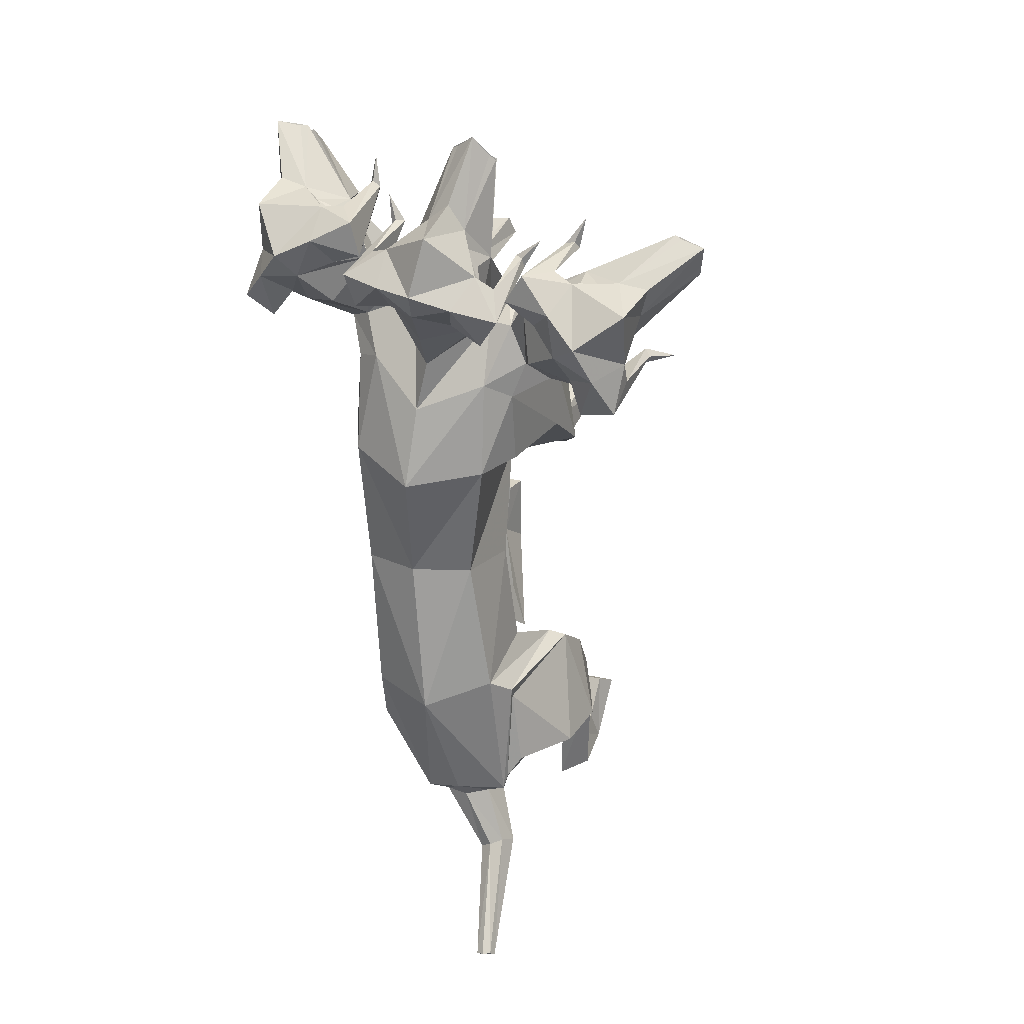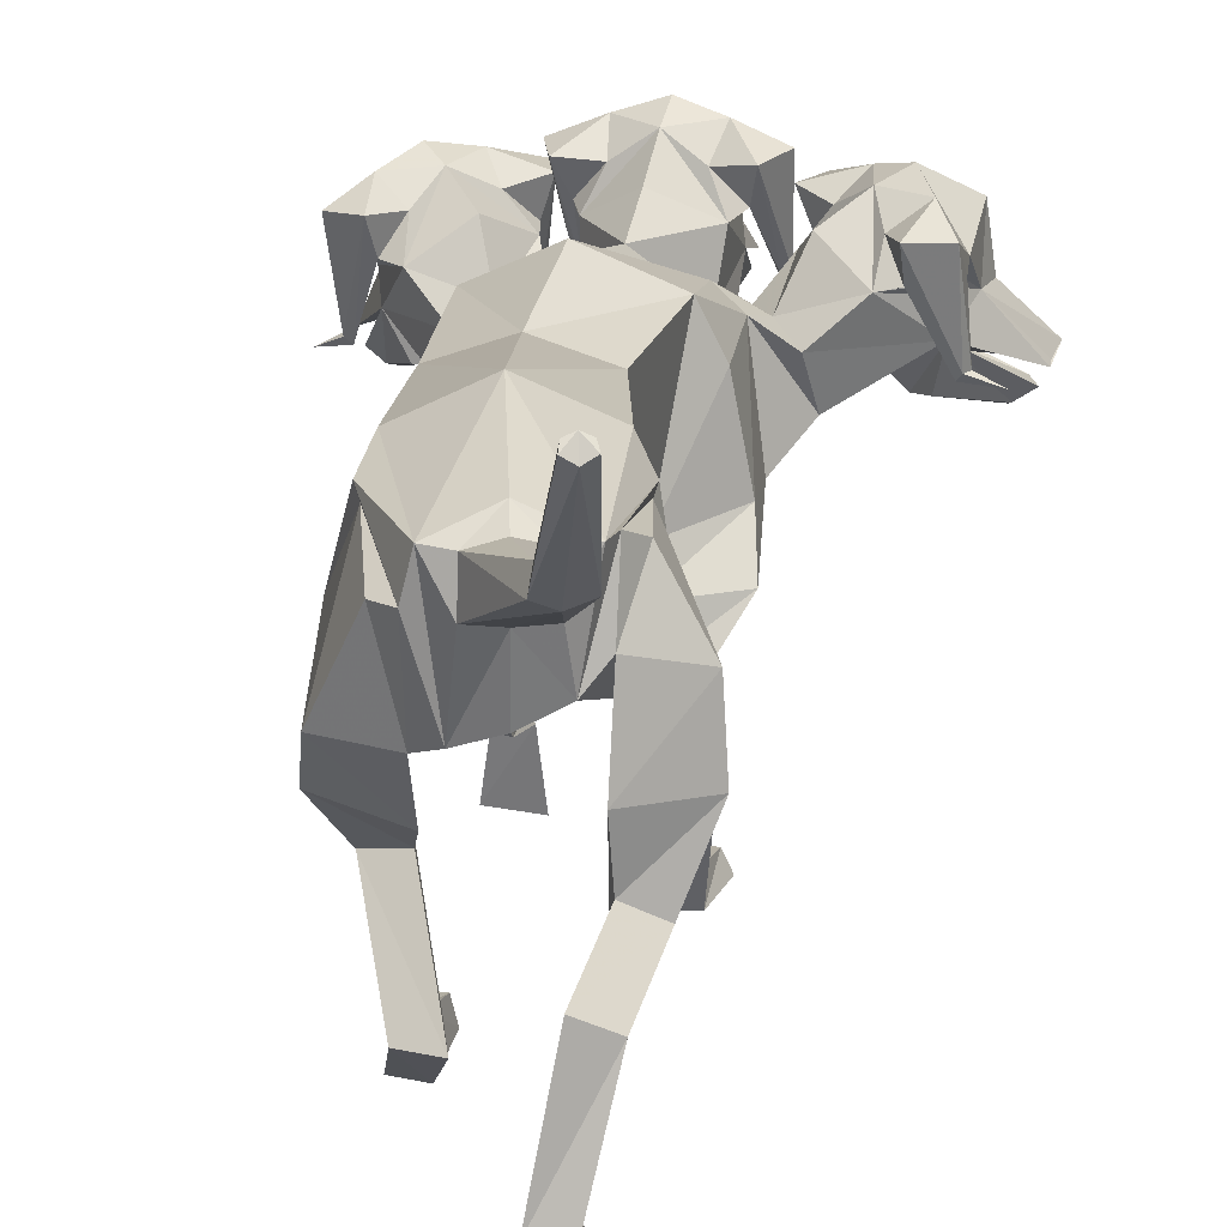
<metadata>
{"format":"obj","ext":"obj","renderer":"f3d","projection":"perspective","resolution":1024,"background":"white","views":[{"elev":24.0,"azim":-158.2,"up":"+Z"},{"elev":14.8,"azim":-172.3,"up":"+Y"}]}
</metadata>
<code>
o Cerberus_Cube.004
v -1.625 -2.09 -3.017
v 1.625 -0.925 -2.985
v -1.651 0.3058 -3.353
v 1.347 0.463 -4.402
v -1.552 0.3143 -5.575
v 0.548 -0.3809 -6.236
v -1.52 -0.9006 -5.737
v 0.609 -2.067 -5.533
v -2.517 -1.149 -5.201
v 1.734 -1.948 -5.331
v -1.813 0.1426 -5.154
v 0.9393 -0.388 -5.902
v -1.615 0.1666 -3.579
v 1.251 0.2534 -4.527
v -1.982 -2.191 -3.114
v 1.95 -1.109 -3.074
v -1.724 -4.409 -4.935
v 1.486 -3.927 -2.569
v -2.079 -3.774 -5.437
v 1.583 -3.798 -3.427
v -1.496 -3.474 -5.641
v 0.918 -3.704 -3.586
v -1.352 -4.455 -4.909
v 1.145 -3.939 -2.41
v -1.022 -6.01 -7.369
v 0.9997 -5.93 -2.531
v -0.9226 -6.089 -8.232
v 0.8702 -6.62 -2.941
v -1.449 -6.253 -8.097
v 1.432 -6.58 -2.846
v -1.309 -6.036 -7.451
v 1.284 -5.988 -2.613
v -1.337 -6.579 -6.643
v 1.338 -6.086 -1.456
v -1.53 -6.982 -6.847
v 1.53 -6.538 -1.43
v -0.8395 -6.979 -6.853
v 0.8395 -6.537 -1.436
v -0.9387 -6.588 -6.666
v 0.9388 -6.106 -1.472
v -1.319 -3.859 -7.897
v 0.3392 -5.545 -4.905
v -1.221 -4.627 -7.038
v 0.5997 -5.435 -3.821
v -1.89 -4.165 -7.62
v 1.01 -5.535 -4.707
v -1.579 -4.595 -7.133
v 0.9136 -5.474 -4.016
v -1.341 -3.075 -3.577
v 1.32 -1.963 -2.547
v -2.053 -2.991 -3.625
v 1.973 -2.03 -2.838
v -2.588 -2.459 -5.178
v 1.978 -2.858 -4.354
v -1.458 -2.46 -5.883
v 0.7044 -3.227 -4.48
v 0.4857 -1.585 4.59
v -0.2674 -1.666 4.482
v -0.04974 1.535 3.477
v 0.05945 1.924 1.891
v 0.08393 -2.191 1.478
v -1.374 1.264 2.142
v 1.442 1.265 2.329
v -0.9061 -1.576 1.604
v 1.138 -1.57 1.789
v -1.313 -0.8785 -2.56
v 1.388 -0.8786 -2.932
v -1.338 0.7903 -3.006
v 1.285 0.7913 -3.369
v -0.04349 -1.376 -3.342
v -0.06853 1.455 -3.483
v -2.073 -1.246 2.452
v 2.152 -1.245 2.852
v -1.78 0.4107 2.258
v 1.863 0.4036 2.472
v -1.832 0.7373 3.728
v 1.579 0.7292 4.206
v -2.077 -1.259 3.712
v 1.822 -1.27 4.253
v -1.565 -3.169 1.956
v 1.691 -2.864 2.039
v -1.608 -3.069 1.298
v 1.788 -3.219 1.483
v -0.919 -3.058 1.189
v 1.109 -3.308 1.346
v -1.091 -3.184 2.159
v 1.203 -2.76 2.168
v -1.059 -5.9 3.085
v 1.055 -4.581 4.954
v -0.9009 -6.444 2.656
v 0.9057 -4.757 4.696
v -1.475 -6.446 2.666
v 1.479 -4.761 4.719
v -1.403 -5.975 2.975
v 1.402 -4.6 4.909
v -1.525 -6.083 4.075
v 1.525 -5.911 5.417
v -1.699 -6.432 4.054
v 1.699 -5.982 5.075
v -0.8114 -6.432 4.169
v 0.8114 -6.093 5.105
v -0.9122 -6.037 4.122
v 0.9122 -5.944 5.474
v -0.8413 -5.15 1.804
v 0.9438 -4.482 3.177
v -1.018 -4.951 2.601
v 1.061 -3.803 3.657
v -1.67 -5.082 1.875
v 1.765 -4.354 3.244
v -1.498 -4.987 2.345
v 1.56 -3.98 3.522
v -1.064 -2.224 3.484
v 1.032 -2.24 3.564
v -1.839 -2.549 2.984
v 1.856 -2.541 3.131
v -2.179 -2.144 1.825
v 2.296 -2.101 2.018
v -0.8679 -2.232 1.318
v 1.039 -2.195 1.389
v -1.151 -1.365 -5.834
v 0.1999 -1.961 -5.673
v -1.447 0.281 -5.937
v 0.3772 0.281 -6.252
v -0.4853 -1.73 -5.808
v -0.4984 0.6736 -5.884
v -0.5599 0.3724 -6.24
v -0.5488 -0.5532 -6.176
v -1.044 0.2218 -6.104
v -0.05784 0.2218 -6.274
v -1.07 -0.5021 -6.129
v -0.04179 -0.5021 -6.307
v -1.608 0.1023 -7.362
v -0.931 0.1023 -7.588
v -1.476 0.4591 -7.209
v -0.9827 0.459 -7.476
v -1.239 -0.04377 -7.421
v -1.223 0.5573 -7.331
v -1.654 2.085 -9.209
v -1.684 1.785 -9.346
v -1.815 2.02 -9.193
v -1.502 2.02 -9.261
v -1.867 1.896 -9.291
v -1.495 1.896 -9.371
v -1.068 -0.7796 -0.5163
v 1.564 -0.7781 -0.552
v -0.9184 0.852 -0.3142
v 1.417 0.8533 -0.3459
v 0.2485 -2.147 -0.5481
v 0.2494 1.242 -0.3185
v 0.4855 1.566 5.771
v 0.09896 1.041 7.024
v -0.4315 1.619 7.53
v 0.2438 2.148 6.993
v -0.5873 0.7351 8.765
v -0.7211 0.81 8.815
v -0.8086 2.713 7.463
v -1.084 0.7309 8.921
v 0.03489 1.875 6.924
v -0.2381 1.644 7.214
v 0.0676 1.59 6.959
v 0.3381 1.767 6.633
v -0.6575 0.4751 8.698
v -1.041 0.5239 8.684
v -0.7494 0.1976 8.426
v -0.2827 0.2409 7.165
v 0.1902 2.776 6.397
v -0.6036 3.02 6.362
v 0.1545 2.232 5.879
v -0.5114 2.675 5.859
v 0.8742 2.297 5.809
v 1.047 2.443 6.475
v 0.6295 1.967 6.861
v 0.6167 1.72 6.1
v 0.6261 0.6621 7.044
v 0.4861 0.7319 7.177
v 0.6442 0.8341 7.205
v 0.7427 0.7967 7.058
v 0.8321 0.7054 7.675
v -0.2557 1.444 4.463
v 0.4123 0.5064 5.525
v 0.3515 -0.1558 6.058
v -0.4575 -0.6883 5.521
v 1.665 -0.7665 5.97
v 0.6434 -0.02483 6.017
v 2.094 -0.6338 5.231
v 0.8736 0.594 5.682
v 1.955 0.2239 4.864
v -0.3858 2.035 5.173
v 1.449 0.5848 5.086
v -1.358 1.098 4.014
v 1.045 1.093 4.351
v -2.075 0.594 4.432
v -2.469 0.2354 4.043
v -1.751 0.6008 5.195
v -2.653 -0.6188 4.481
v -1.66 -0.01886 5.59
v -2.478 -0.7569 5.316
v -1.402 -0.1512 5.733
v -1.265 0.5107 5.214
v -0.6674 0.3709 6.669
v -2.426 0.7138 7.071
v -2.121 0.8041 6.527
v -2.082 0.8411 6.7
v -1.924 0.7381 6.73
v -2.008 0.6689 6.555
v -1.656 1.726 5.679
v -1.939 1.973 6.385
v -2.189 2.451 5.875
v -1.789 2.304 5.315
v -1.142 2.235 5.638
v -1.359 2.78 6.11
v -0.7373 0.1368 7.042
v -1.205 0.2433 6.994
v -1.006 0.118 8.493
v -1.222 0.1988 8.338
v -1.404 0.477 8.559
v -0.7127 0.7386 6.918
v -1.586 1.772 6.276
v -1.451 1.594 6.677
v -1.257 1.646 7.025
v -1.407 1.879 6.657
v -1.111 0.9974 9.069
v -0.8889 1.702 7.882
v -1.384 0.8117 8.692
v -1.492 0.7375 8.597
v -1.625 2.153 6.646
v -1.19 1.621 7.39
v -1.507 1.045 6.726
v -1.416 1.571 5.418
v -0.8885 -1.568 4.403
v 1.101 1.192 6.482
v 1.848 0.4219 7.411
v 2.639 0.8331 7.684
v 1.933 1.539 7.521
v 3.09 -0.2369 8.675
v 3.245 -0.1932 8.669
v 3.206 0.7865 7.813
v 3.734 -0.1119 8.744
v 2.033 1.249 7.352
v 2.345 0.9358 7.483
v 1.958 0.9715 7.379
v 1.623 1.236 7.211
v 2.465 0.001766 6.937
v 3.104 -0.5114 8.539
v 3.013 -0.7565 8.237
v 3.252 -0.8857 8.18
v 2.083 -0.451 7.315
v 2.412 -0.6078 6.999
v 1.873 2.231 7.001
v 1.58 1.771 6.482
v 0.9252 1.963 6.729
v 1.071 2.036 7.414
v 1.498 1.446 7.554
v 1.15 1.315 6.845
v 1.299 0.1456 7.632
v 1.492 0.171 7.697
v 1.385 0.2925 7.797
v 1.23 0.2939 7.704
v 1.38 0.1285 8.292
v 2.24 -0.3042 6.718
v 1.735 1.595 5.602
v 4.038 -0.3098 6.363
v 3.566 -0.09144 6.008
v 3.608 -0.07425 6.182
v 3.459 -0.1533 6.27
v 3.448 -0.2087 6.072
v 3.004 1.009 5.499
v 3.594 1.1 6.033
v 3.711 1.6 5.498
v 3.098 1.605 5.152
v 2.259 2.097 6.21
v 2.638 1.596 5.714
v 2.616 2.344 6.647
v 3.137 2.023 6.084
v 2.828 -0.5723 6.757
v 3.394 -0.8185 7.952
v 3.447 -0.5237 8.362
v 3.706 -0.6095 8.088
v 3.193 0.9775 6.071
v 3.197 0.7672 6.479
v 3.176 0.7987 6.879
v 3.21 1.055 6.498
v 3.594 -0.3456 8.604
v 3.179 1.848 7.535
v 3.786 -0.2824 8.276
v 3.828 -0.3586 8.14
v 3.458 1.288 6.414
v 3.258 0.731 7.235
v 3.151 0.2083 6.45
v 2.652 0.936 5.356
v -3.293 0.9514 4.254
v -4.154 0.2273 5.096
v -4.533 0.7512 5.791
v -4.422 1.308 4.953
v -5.395 -0.3346 6.43
v -5.404 -0.2586 6.572
v -4.561 1.868 6.1
v -5.343 -0.3224 6.948
v -4.222 1.074 5.12
v -4.329 0.8181 5.488
v -4.205 0.7864 5.107
v -4.054 0.9963 4.728
v -5.264 -0.5862 6.425
v -5.12 -0.5014 6.774
v -4.925 -0.797 6.409
v -3.966 -0.5547 5.497
v -4.001 2.042 4.761
v -3.715 2.36 5.473
v -3.405 1.612 4.594
v -3.226 2.111 5.194
v -3.632 1.623 3.905
v -4.329 1.621 4.007
v -4.414 1.121 4.548
v -3.672 1.026 4.262
v -4.298 -0.1886 4.636
v -4.379 -0.133 4.817
v -4.487 -0.05325 4.682
v -4.385 -0.07082 4.534
v -4.954 -0.2865 4.696
v -2.521 1.606 4.813
v -3.403 -0.2895 5.671
v -3.162 0.1403 7.45
v -2.81 0.3044 6.955
v -2.988 0.3038 6.986
v -3.053 0.1828 6.855
v -2.85 0.1564 6.863
v -2.423 1.324 6.183
v -3.001 1.457 6.72
v -2.549 2.045 6.743
v -2.168 1.971 6.156
v -2.692 1.782 5.69
v -3.149 2.244 6.07
v -3.665 -0.5921 5.872
v -3.471 -0.4366 6.285
v -4.874 -0.8646 6.673
v -4.671 -0.7366 6.813
v -4.863 -0.4908 7.062
v -3.689 0.01773 5.796
v -2.995 1.248 6.354
v -3.37 0.9854 6.391
v -3.768 0.9516 6.349
v -3.429 1.263 6.339
v -5.523 -0.08794 7.028
v -4.691 0.807 6.349
v -5.039 -0.1717 7.133
v -4.897 -0.2162 7.195
v -3.394 1.553 6.533
v -4.116 0.8506 6.432
v -3.281 0.4352 6.46
v -2.247 1.2 5.861
f 11 5 7
f 11 7 9
f 8 6 12
f 8 12 10
f 13 3 5
f 13 5 11
f 6 4 14
f 6 14 12
f 15 1 3
f 15 3 13
f 4 2 16
f 4 16 14
f 9 15 13
f 9 13 11
f 14 16 10
f 14 10 12
f 39 25 31
f 39 31 33
f 32 26 40
f 32 40 34
f 33 31 29
f 33 29 35
f 30 32 34
f 30 34 36
f 35 29 27
f 35 27 37
f 28 30 36
f 28 36 38
f 37 27 25
f 37 25 39
f 26 28 38
f 26 38 40
f 35 37 39
f 35 39 33
f 40 38 36
f 40 36 34
f 43 41 21
f 43 21 23
f 22 42 44
f 22 44 24
f 25 27 41
f 25 41 43
f 42 28 26
f 42 26 44
f 41 45 19
f 41 19 21
f 20 46 42
f 20 42 22
f 27 29 45
f 27 45 41
f 46 30 28
f 46 28 42
f 45 47 17
f 45 17 19
f 18 48 46
f 18 46 20
f 29 31 47
f 29 47 45
f 48 32 30
f 48 30 46
f 47 43 23
f 47 23 17
f 24 44 48
f 24 48 18
f 31 25 43
f 31 43 47
f 44 26 32
f 44 32 48
f 1 15 51
f 1 51 49
f 52 16 2
f 52 2 50
f 17 23 49
f 17 49 51
f 50 24 18
f 50 18 52
f 53 51 15
f 53 15 9
f 16 52 54
f 16 54 10
f 19 17 51
f 19 51 53
f 52 18 20
f 52 20 54
f 55 53 9
f 55 9 7
f 10 54 56
f 10 56 8
f 21 19 53
f 21 53 55
f 54 20 22
f 54 22 56
f 7 1 49
f 7 49 55
f 50 2 8
f 50 8 56
f 23 21 55
f 23 55 49
f 56 22 24
f 56 24 50
f 61 58 230
f 61 230 64
f 57 58 61
f 57 61 65
f 74 62 64
f 74 64 72
f 65 63 75
f 65 75 73
f 72 78 76
f 72 76 74
f 77 79 73
f 77 73 75
f 102 88 94
f 102 94 96
f 95 89 103
f 95 103 97
f 96 94 92
f 96 92 98
f 93 95 97
f 93 97 99
f 98 92 90
f 98 90 100
f 91 93 99
f 91 99 101
f 100 90 88
f 100 88 102
f 89 91 101
f 89 101 103
f 98 100 102
f 98 102 96
f 103 101 99
f 103 99 97
f 106 104 84
f 106 84 86
f 85 105 107
f 85 107 87
f 88 90 104
f 88 104 106
f 105 91 89
f 105 89 107
f 104 108 82
f 104 82 84
f 83 109 105
f 83 105 85
f 90 92 108
f 90 108 104
f 109 93 91
f 109 91 105
f 108 110 80
f 108 80 82
f 81 111 109
f 81 109 83
f 92 94 110
f 92 110 108
f 111 95 93
f 111 93 109
f 110 106 86
f 110 86 80
f 87 107 111
f 87 111 81
f 94 88 106
f 94 106 110
f 107 89 95
f 107 95 111
f 114 112 230
f 114 230 78
f 57 113 115
f 57 115 79
f 80 86 112
f 80 112 114
f 113 87 81
f 113 81 115
f 116 114 78
f 116 78 72
f 79 115 117
f 79 117 73
f 82 80 114
f 82 114 116
f 115 81 83
f 115 83 117
f 118 116 72
f 118 72 64
f 73 117 119
f 73 119 65
f 84 82 116
f 84 116 118
f 117 83 85
f 117 85 119
f 64 230 112
f 64 112 118
f 113 57 65
f 113 65 119
f 86 84 118
f 86 118 112
f 119 85 87
f 119 87 113
f 124 70 66
f 124 66 120
f 67 70 124
f 67 124 121
f 122 68 71
f 122 71 125
f 71 69 123
f 71 123 125
f 122 5 3
f 122 3 68
f 4 6 123
f 4 123 69
f 120 7 5
f 120 5 122
f 6 8 121
f 6 121 123
f 1 7 120
f 1 120 66
f 121 8 2
f 121 2 67
f 1 66 68
f 1 68 3
f 69 67 2
f 69 2 4
f 128 122 125
f 128 125 126
f 125 123 129
f 125 129 126
f 127 124 120
f 127 120 130
f 121 124 127
f 121 127 131
f 130 120 122
f 130 122 128
f 123 121 131
f 123 131 129
f 132 130 128
f 132 128 134
f 129 131 133
f 129 133 135
f 136 127 130
f 136 130 132
f 131 127 136
f 131 136 133
f 134 128 126
f 134 126 137
f 126 129 135
f 126 135 137
f 140 134 137
f 140 137 138
f 137 135 141
f 137 141 138
f 139 136 132
f 139 132 142
f 133 136 139
f 133 139 143
f 142 132 134
f 142 134 140
f 135 133 143
f 135 143 141
f 138 139 142
f 138 142 140
f 143 139 138
f 143 138 141
f 146 144 64
f 146 64 62
f 65 145 147
f 65 147 63
f 68 66 144
f 68 144 146
f 145 67 69
f 145 69 147
f 144 148 61
f 144 61 64
f 61 148 145
f 61 145 65
f 66 70 148
f 66 148 144
f 148 70 67
f 148 67 145
f 149 146 62
f 149 62 60
f 63 147 149
f 63 149 60
f 71 68 146
f 71 146 149
f 147 69 71
f 147 71 149
f 152 155 154
f 152 154 151
f 152 223 222
f 152 222 155
f 152 153 156
f 152 156 223
f 154 155 222
f 154 222 157
f 153 158 161
f 153 161 150
f 152 159 158
f 152 158 153
f 151 160 159
f 151 159 152
f 150 161 160
f 150 160 151
f 161 158 159
f 161 159 160
f 151 154 157
f 151 157 217
f 151 217 163
f 151 163 162
f 163 214 164
f 163 164 162
f 214 212 165
f 214 165 164
f 151 162 164
f 151 164 165
f 153 166 167
f 153 167 156
f 166 168 169
f 166 169 167
f 168 170 173
f 168 173 150
f 166 171 170
f 166 170 168
f 153 172 171
f 153 171 166
f 150 173 172
f 150 172 153
f 173 174 175
f 173 175 172
f 172 175 176
f 172 176 171
f 171 176 177
f 171 177 170
f 170 177 174
f 170 174 173
f 174 178 175
f 174 177 178
f 176 178 177
f 175 178 176
f 151 165 212
f 151 212 200
f 151 181 180
f 151 180 150
f 200 182 181
f 200 181 151
f 57 181 182
f 57 182 58
f 77 187 185
f 77 185 79
f 180 181 184
f 180 184 186
f 57 79 185
f 57 185 183
f 150 188 169
f 150 169 168
f 150 180 179
f 150 179 188
f 187 77 191
f 187 191 189
f 189 191 180
f 189 180 186
f 76 190 62
f 76 62 74
f 63 191 77
f 63 77 75
f 59 179 180
f 59 180 191
f 190 59 60
f 190 60 62
f 60 59 191
f 60 191 63
f 59 190 199
f 59 199 179
f 229 188 179
f 229 179 199
f 229 210 169
f 229 169 188
f 230 58 182
f 230 182 198
f 200 228 198
f 200 198 182
f 228 229 199
f 228 199 198
f 228 200 212
f 228 212 213
f 204 203 201
f 203 202 201
f 205 201 202
f 205 204 201
f 209 206 205
f 209 205 202
f 208 209 202
f 208 202 203
f 207 208 203
f 207 203 204
f 206 207 204
f 206 204 205
f 229 226 207
f 229 207 206
f 226 211 208
f 226 208 207
f 211 210 209
f 211 209 208
f 210 229 206
f 210 206 209
f 211 167 169
f 211 169 210
f 226 156 167
f 226 167 211
f 228 213 215
f 228 215 216
f 214 215 213
f 214 213 212
f 163 216 215
f 163 215 214
f 228 216 163
f 228 163 217
f 228 217 157
f 228 157 225
f 218 219 220
f 218 220 221
f 229 228 219
f 229 219 218
f 228 227 220
f 228 220 219
f 227 226 221
f 227 221 220
f 226 229 218
f 226 218 221
f 225 157 222
f 225 222 224
f 227 223 156
f 227 156 226
f 227 224 222
f 227 222 223
f 227 228 225
f 227 225 224
f 190 192 194
f 190 194 199
f 76 193 192
f 76 192 190
f 194 196 198
f 194 198 199
f 183 184 181
f 183 181 57
f 76 78 195
f 76 195 193
f 78 230 197
f 78 197 195
f 196 197 230
f 196 230 198
f 233 232 235
f 233 235 236
f 233 236 238
f 233 238 237
f 233 237 284
f 233 284 234
f 235 283 238
f 235 238 236
f 234 231 242
f 234 242 239
f 233 234 239
f 233 239 240
f 232 233 240
f 232 240 241
f 231 232 241
f 231 241 242
f 242 241 240
f 242 240 239
f 232 243 283
f 232 283 235
f 232 244 277
f 232 277 243
f 277 244 245
f 277 245 246
f 246 245 247
f 246 247 248
f 232 247 245
f 232 245 244
f 234 284 273
f 234 273 249
f 249 273 271
f 249 271 250
f 250 231 254
f 250 254 251
f 249 250 251
f 249 251 252
f 234 249 252
f 234 252 253
f 231 234 253
f 231 253 254
f 254 253 256
f 254 256 255
f 253 252 257
f 253 257 256
f 252 251 258
f 252 258 257
f 251 254 255
f 251 255 258
f 255 256 259
f 255 259 258
f 257 258 259
f 256 257 259
f 232 260 248
f 232 248 247
f 232 231 186
f 232 186 184
f 260 232 184
f 260 184 183
f 231 250 271
f 231 271 261
f 231 261 189
f 231 189 186
f 290 187 189
f 290 189 261
f 290 261 271
f 290 271 272
f 260 183 185
f 260 185 289
f 289 185 187
f 289 187 290
f 289 275 248
f 289 248 260
f 265 262 264
f 264 262 263
f 266 263 262
f 266 262 265
f 270 263 266
f 270 266 267
f 269 264 263
f 269 263 270
f 268 265 264
f 268 264 269
f 267 266 265
f 267 265 268
f 290 267 268
f 290 268 287
f 287 268 269
f 287 269 274
f 274 269 270
f 274 270 272
f 272 270 267
f 272 267 290
f 274 272 271
f 274 271 273
f 287 274 273
f 287 273 284
f 289 278 276
f 289 276 275
f 246 248 275
f 246 275 276
f 277 246 276
f 277 276 278
f 289 243 277
f 289 277 278
f 289 286 283
f 289 283 243
f 279 282 281
f 279 281 280
f 290 279 280
f 290 280 289
f 289 280 281
f 289 281 288
f 288 281 282
f 288 282 287
f 287 282 279
f 287 279 290
f 286 285 238
f 286 238 283
f 288 287 284
f 288 284 237
f 288 237 238
f 288 238 285
f 288 285 286
f 288 286 289
f 293 292 295
f 293 295 296
f 293 296 343
f 293 343 344
f 293 344 297
f 293 297 294
f 295 298 343
f 295 343 296
f 294 291 302
f 294 302 299
f 293 294 299
f 293 299 300
f 292 293 300
f 292 300 301
f 291 292 301
f 291 301 302
f 302 301 300
f 302 300 299
f 292 338 298
f 292 298 295
f 292 303 304
f 292 304 338
f 304 303 305
f 304 305 335
f 335 305 306
f 335 306 333
f 292 306 305
f 292 305 303
f 294 297 308
f 294 308 307
f 307 308 310
f 307 310 309
f 309 291 314
f 309 314 311
f 307 309 311
f 307 311 312
f 294 307 312
f 294 312 313
f 291 294 313
f 291 313 314
f 314 313 316
f 314 316 315
f 313 312 317
f 313 317 316
f 312 311 318
f 312 318 317
f 311 314 315
f 311 315 318
f 315 316 319
f 315 319 318
f 317 318 319
f 316 317 319
f 292 321 333
f 292 333 306
f 292 291 193
f 292 193 195
f 321 292 195
f 321 195 197
f 291 309 310
f 291 310 320
f 291 320 192
f 291 192 193
f 350 194 192
f 350 192 320
f 350 320 310
f 350 310 331
f 321 197 196
f 321 196 349
f 349 196 194
f 349 194 350
f 349 334 333
f 349 333 321
f 325 322 324
f 324 322 323
f 326 323 322
f 326 322 325
f 330 323 326
f 330 326 327
f 329 324 323
f 329 323 330
f 328 325 324
f 328 324 329
f 327 326 325
f 327 325 328
f 350 327 328
f 350 328 347
f 347 328 329
f 347 329 332
f 332 329 330
f 332 330 331
f 331 330 327
f 331 327 350
f 332 331 310
f 332 310 308
f 347 332 308
f 347 308 297
f 349 337 336
f 349 336 334
f 335 333 334
f 335 334 336
f 304 335 336
f 304 336 337
f 349 338 304
f 349 304 337
f 349 346 298
f 349 298 338
f 339 342 341
f 339 341 340
f 350 339 340
f 350 340 349
f 349 340 341
f 349 341 348
f 348 341 342
f 348 342 347
f 347 342 339
f 347 339 350
f 346 345 343
f 346 343 298
f 348 347 297
f 348 297 344
f 348 344 343
f 348 343 345
f 348 345 346
f 348 346 349

</code>
